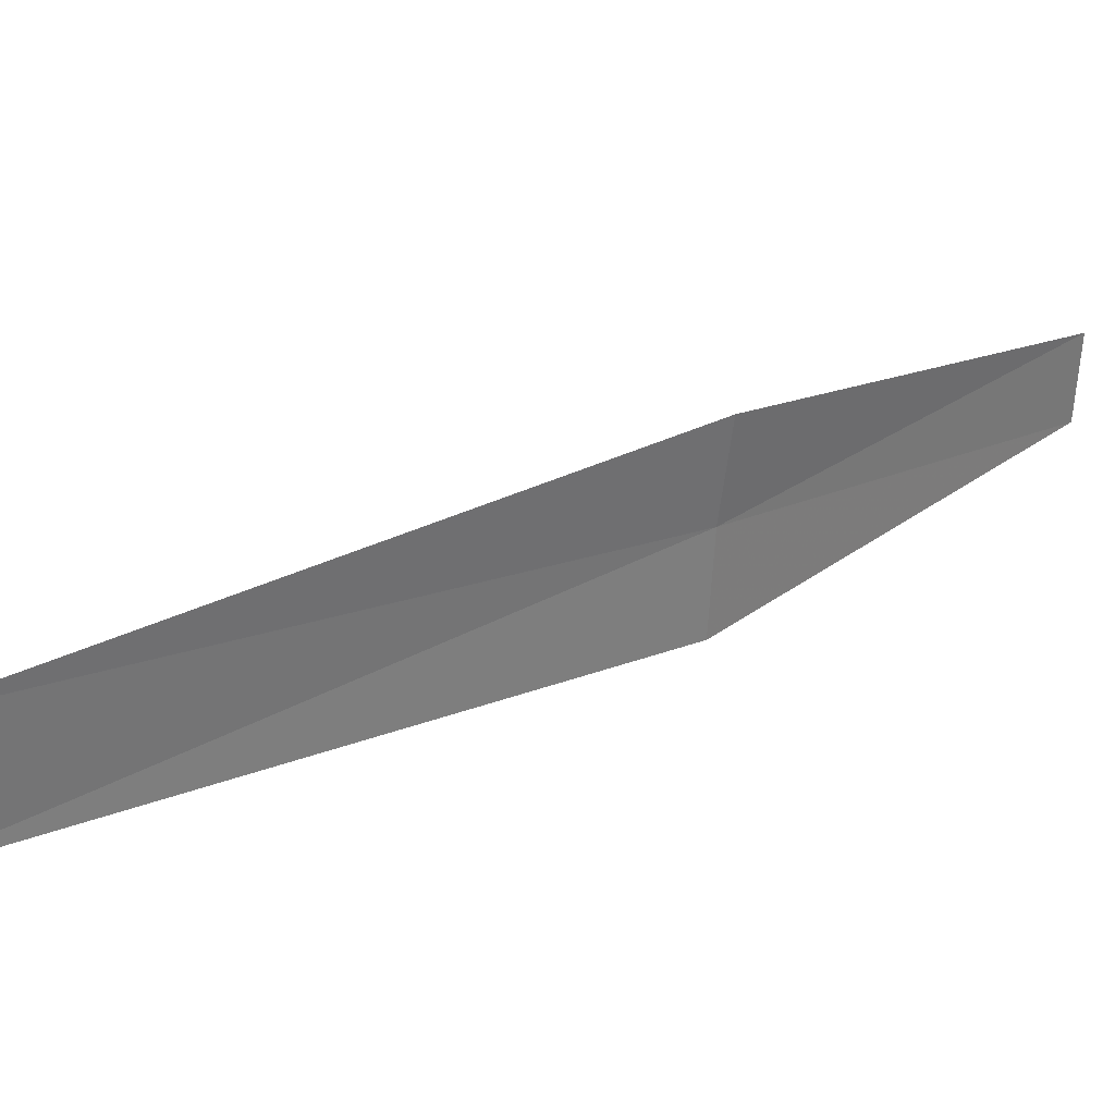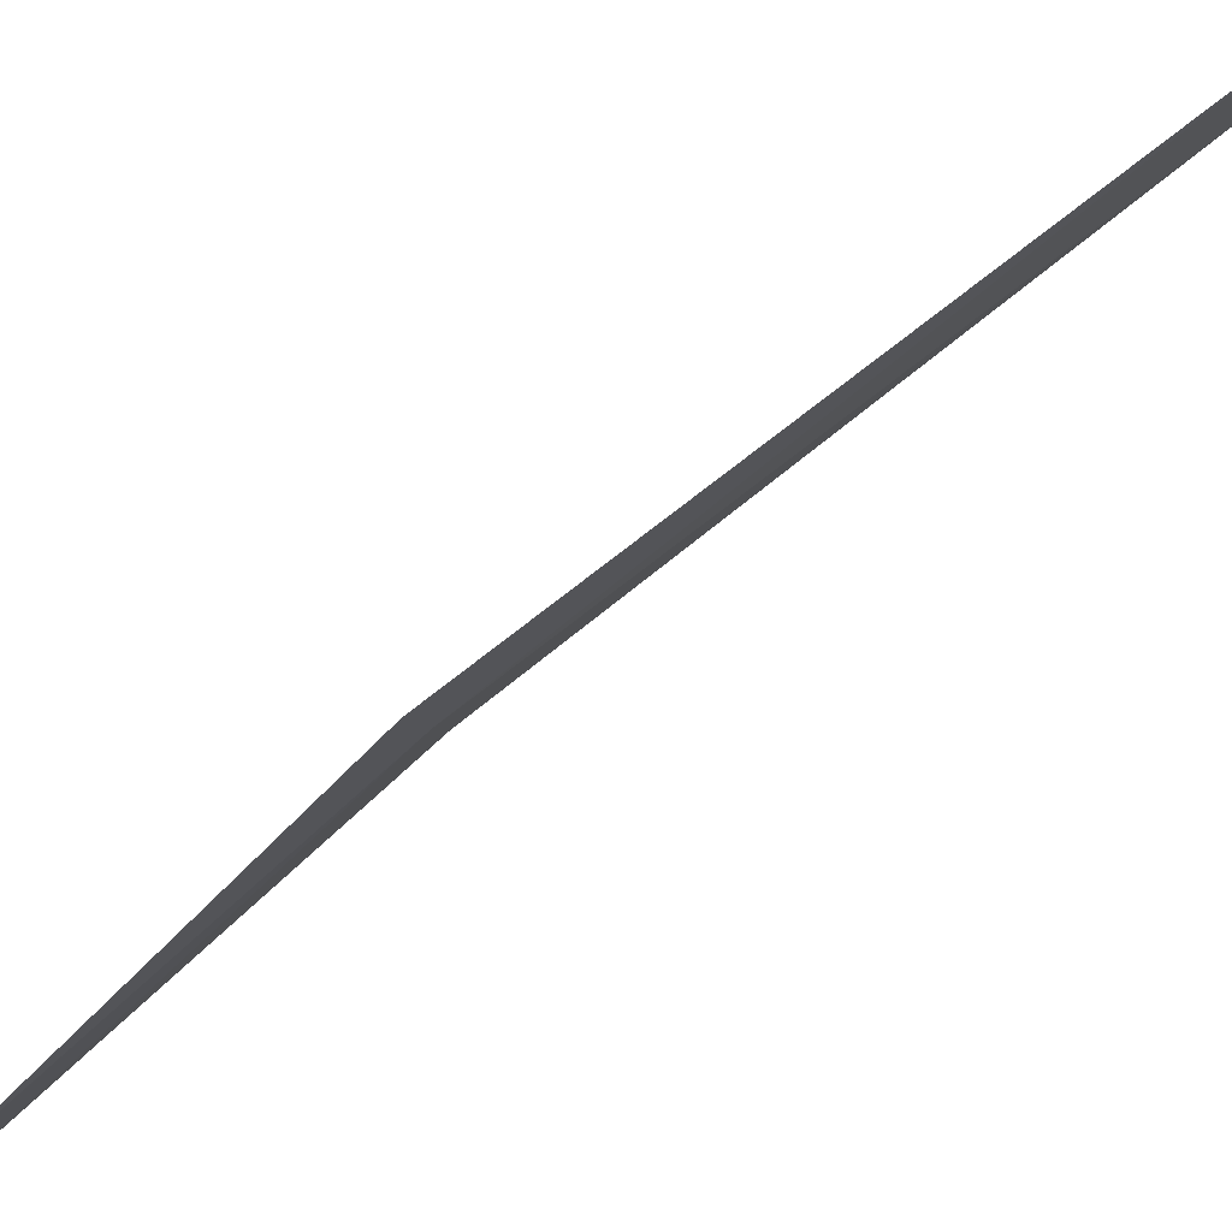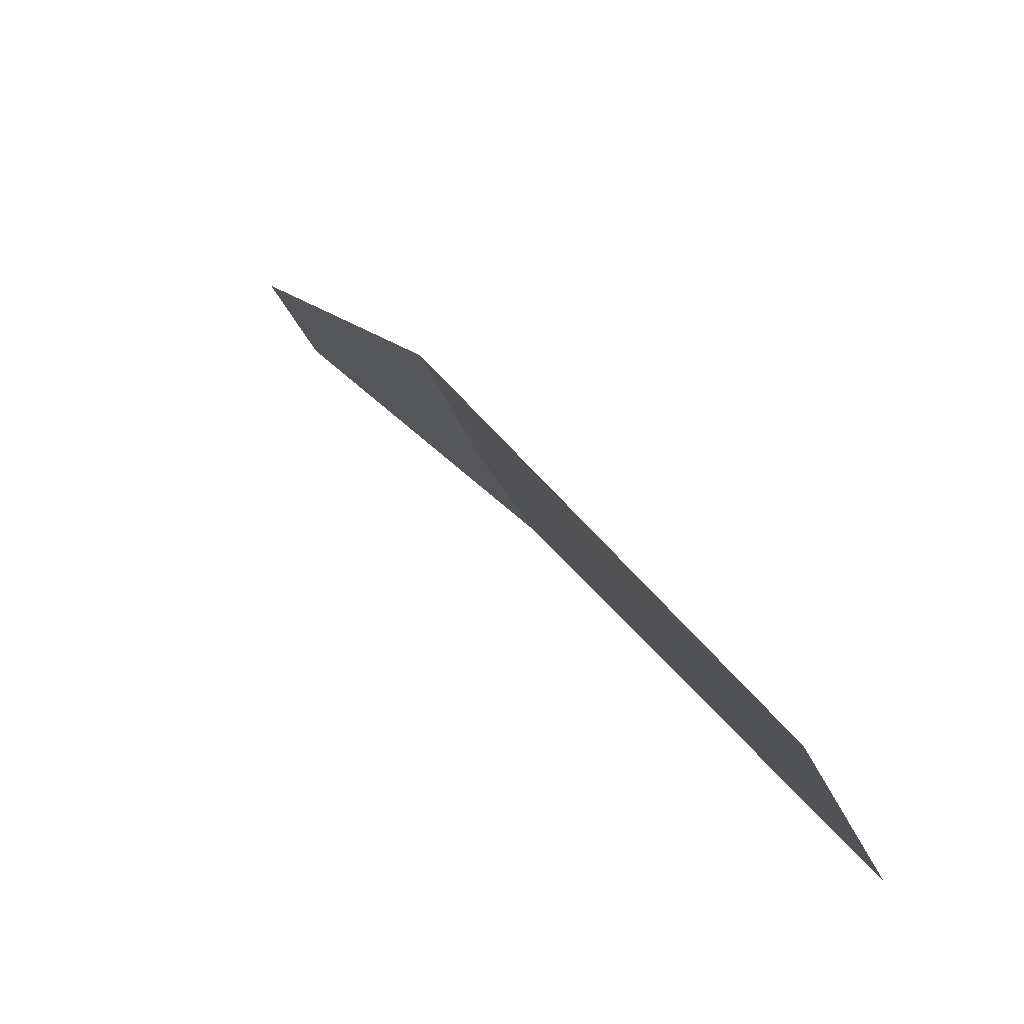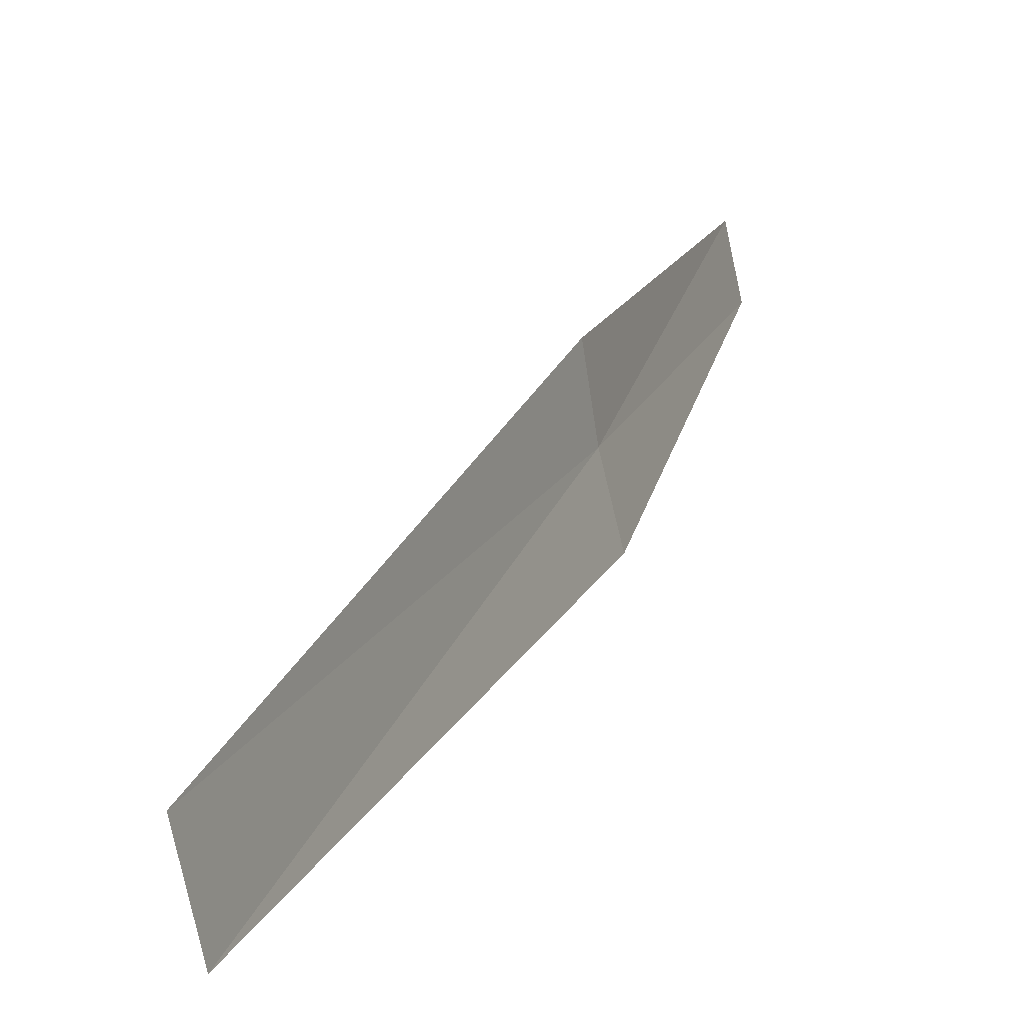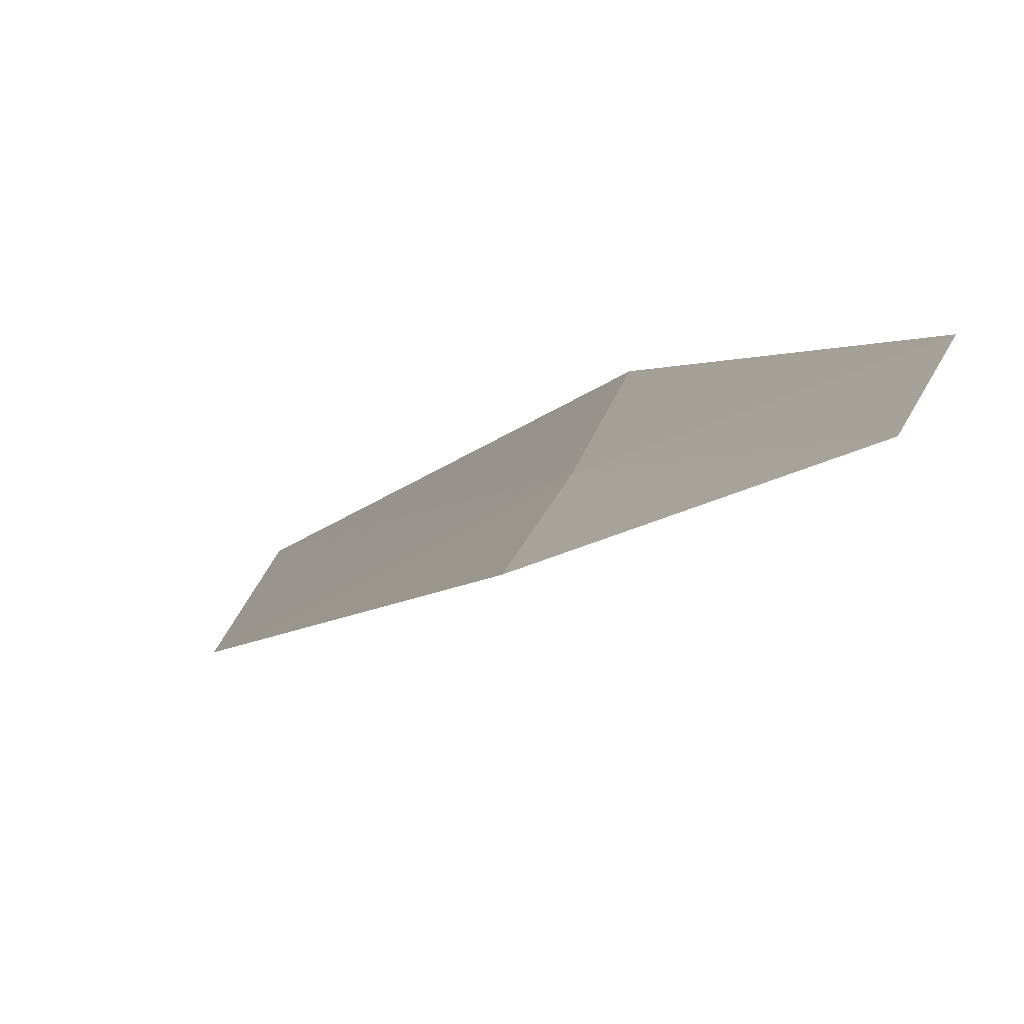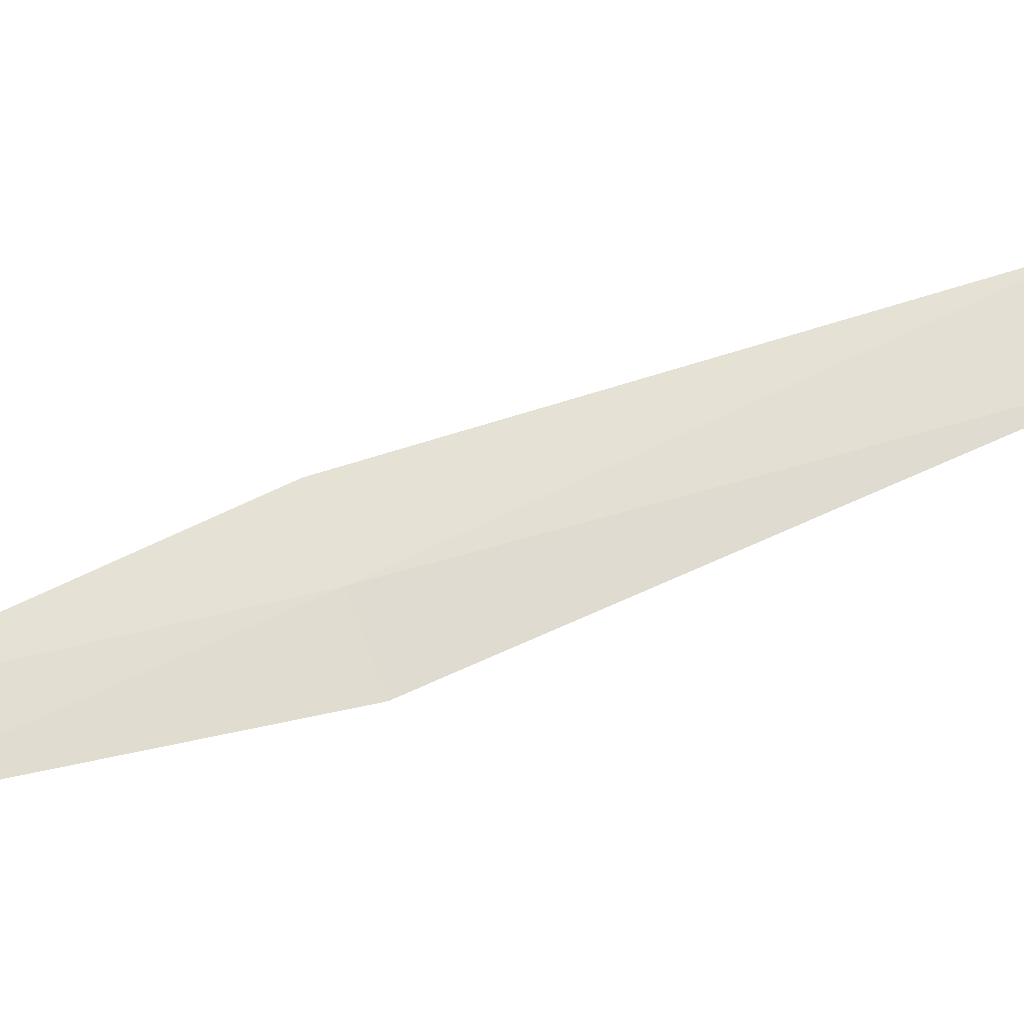
<metadata>
{"format":"obj","ext":"obj","renderer":"f3d","projection":"perspective","resolution":1024,"background":"white","views":[{"elev":61.3,"azim":-134.4,"up":"+Z"},{"elev":56.0,"azim":48.9,"up":"+Z"},{"elev":46.7,"azim":147.7,"up":"+Z"},{"elev":52.7,"azim":-165.8,"up":"+Z"},{"elev":-36.6,"azim":-37.9,"up":"+Z"},{"elev":-41.7,"azim":81.0,"up":"+Z"}]}
</metadata>
<code>
v 4.218 -9.832 4.872
v 4.196 -9.986 4.781
v 4.205 -9.816 4.839
v 4.206 -9.999 4.811
v 4.228 -9.849 4.907
v 4.26 -9.565 4.968
v 4.274 -9.585 5.01
f 1 3 2
f 1 2 4
f 1 4 5
f 1 6 3
f 1 7 6
f 1 5 7

</code>
